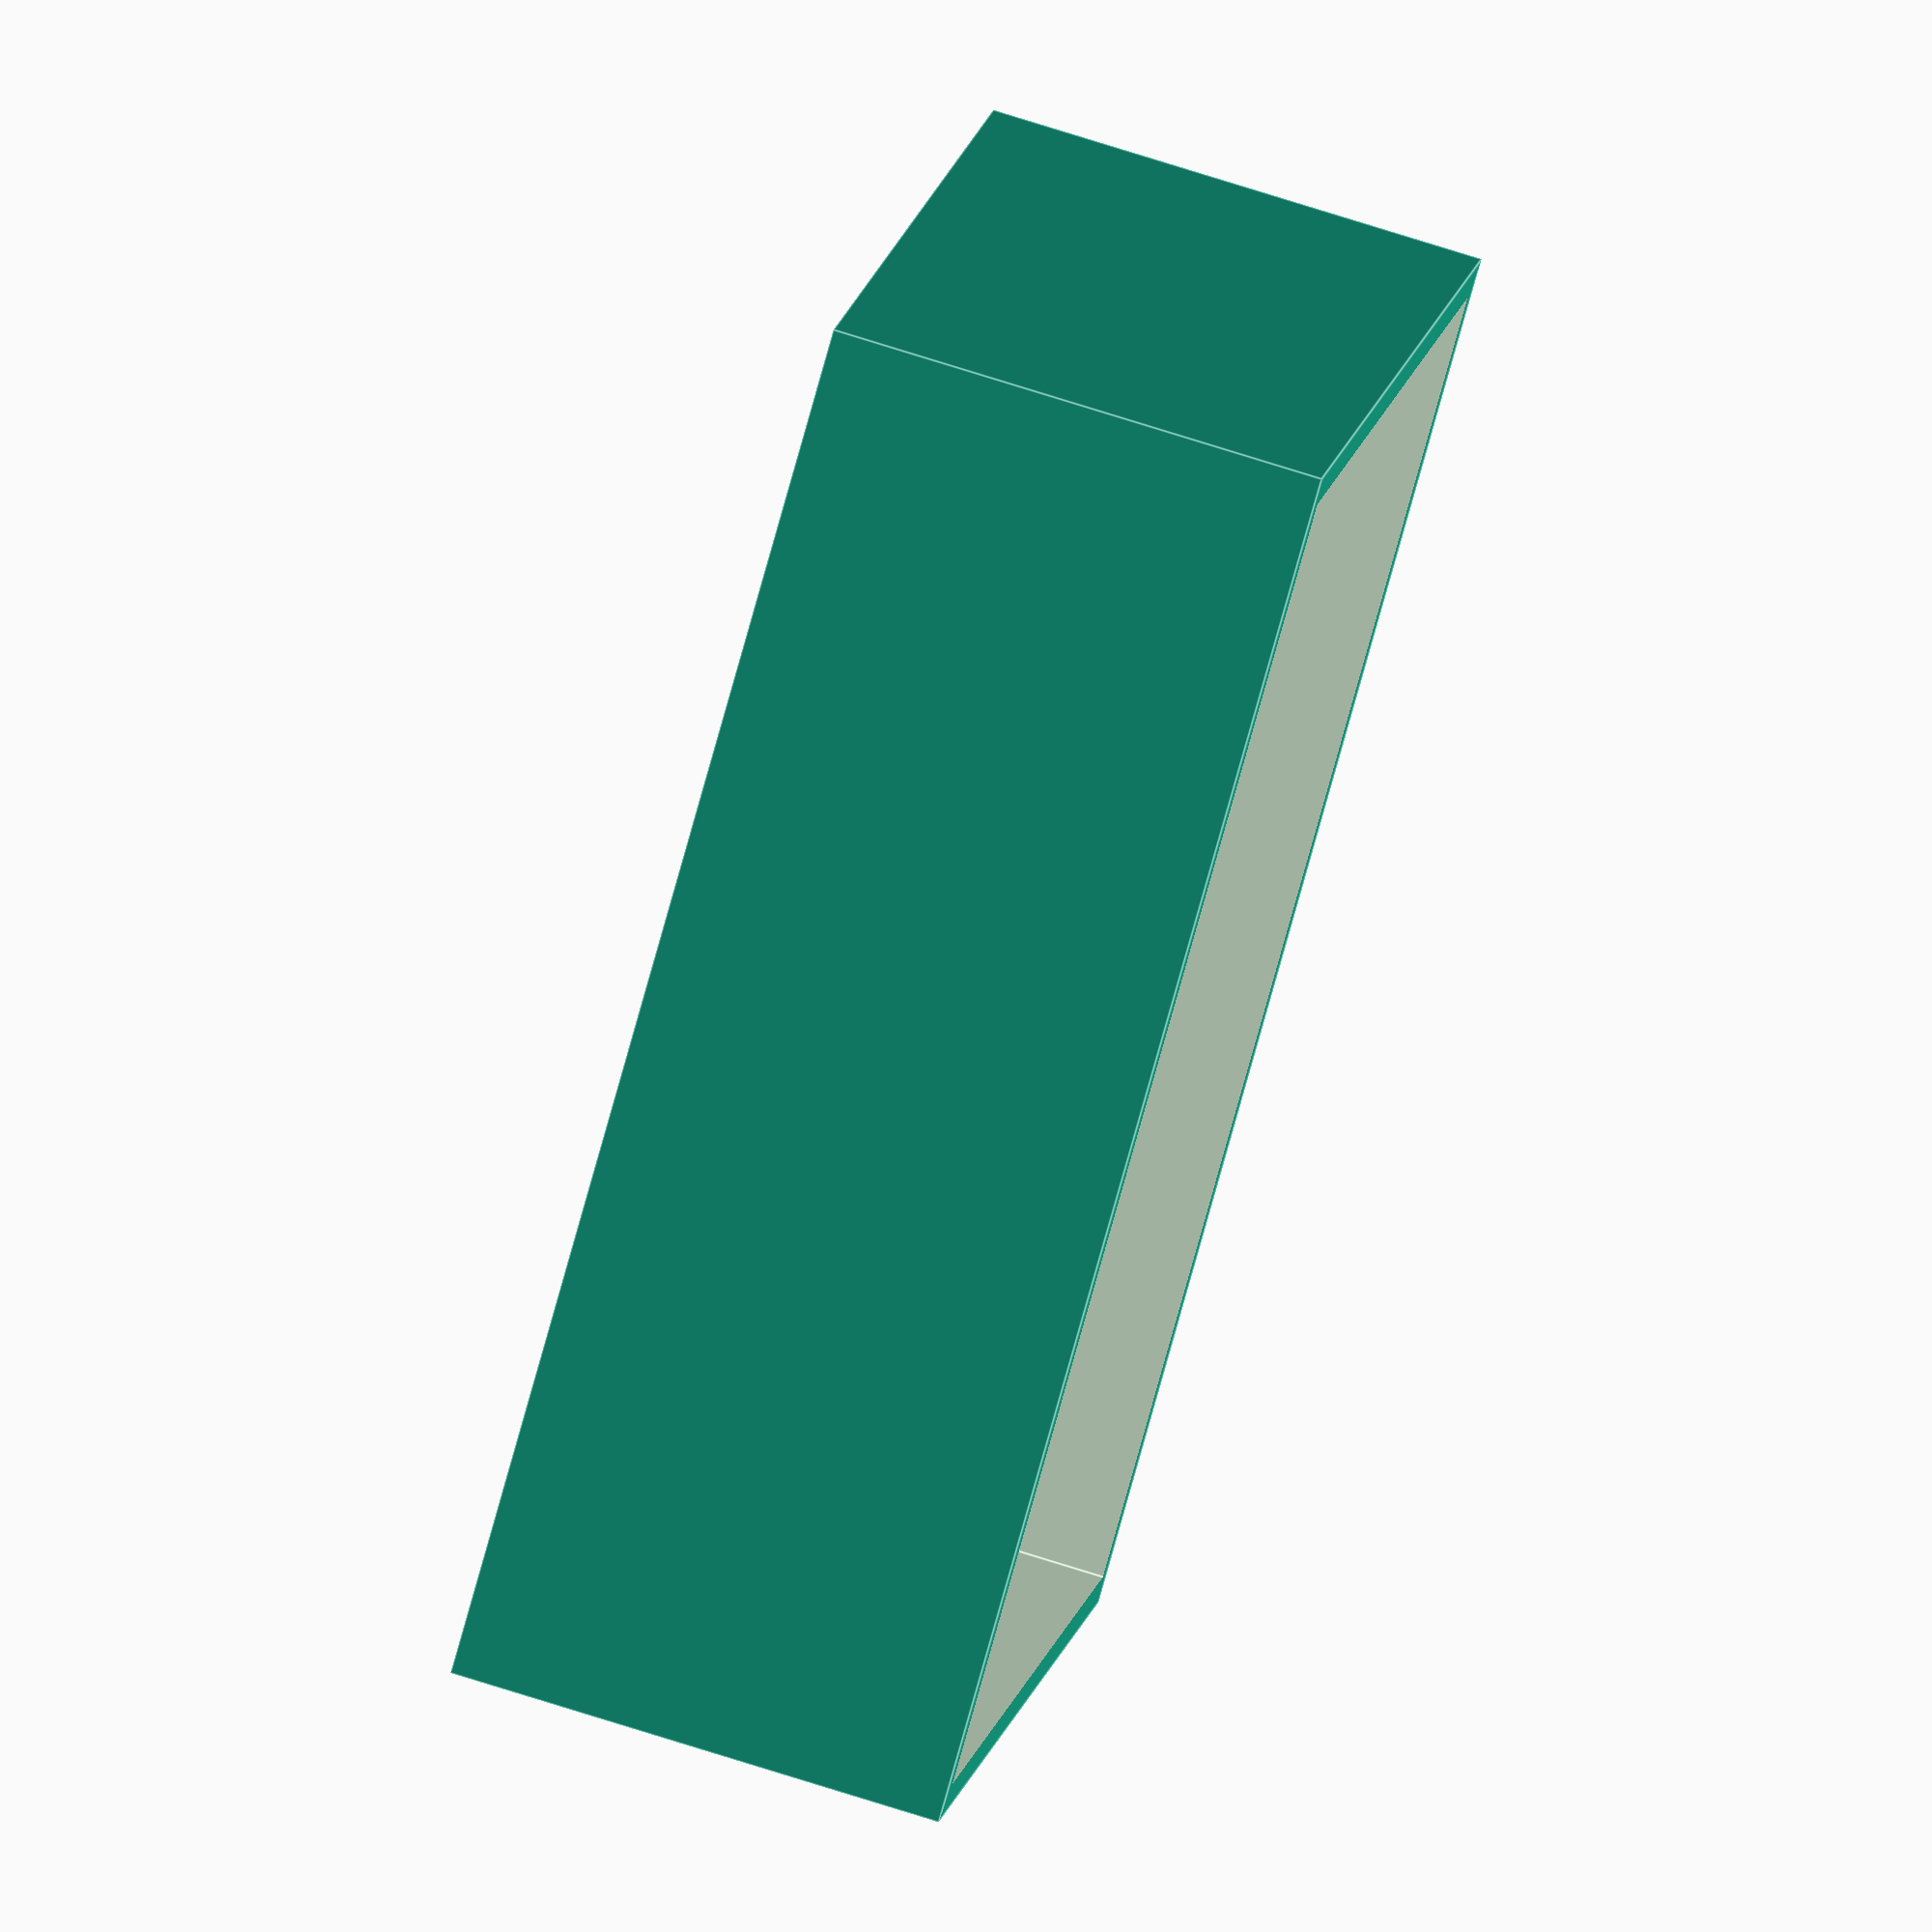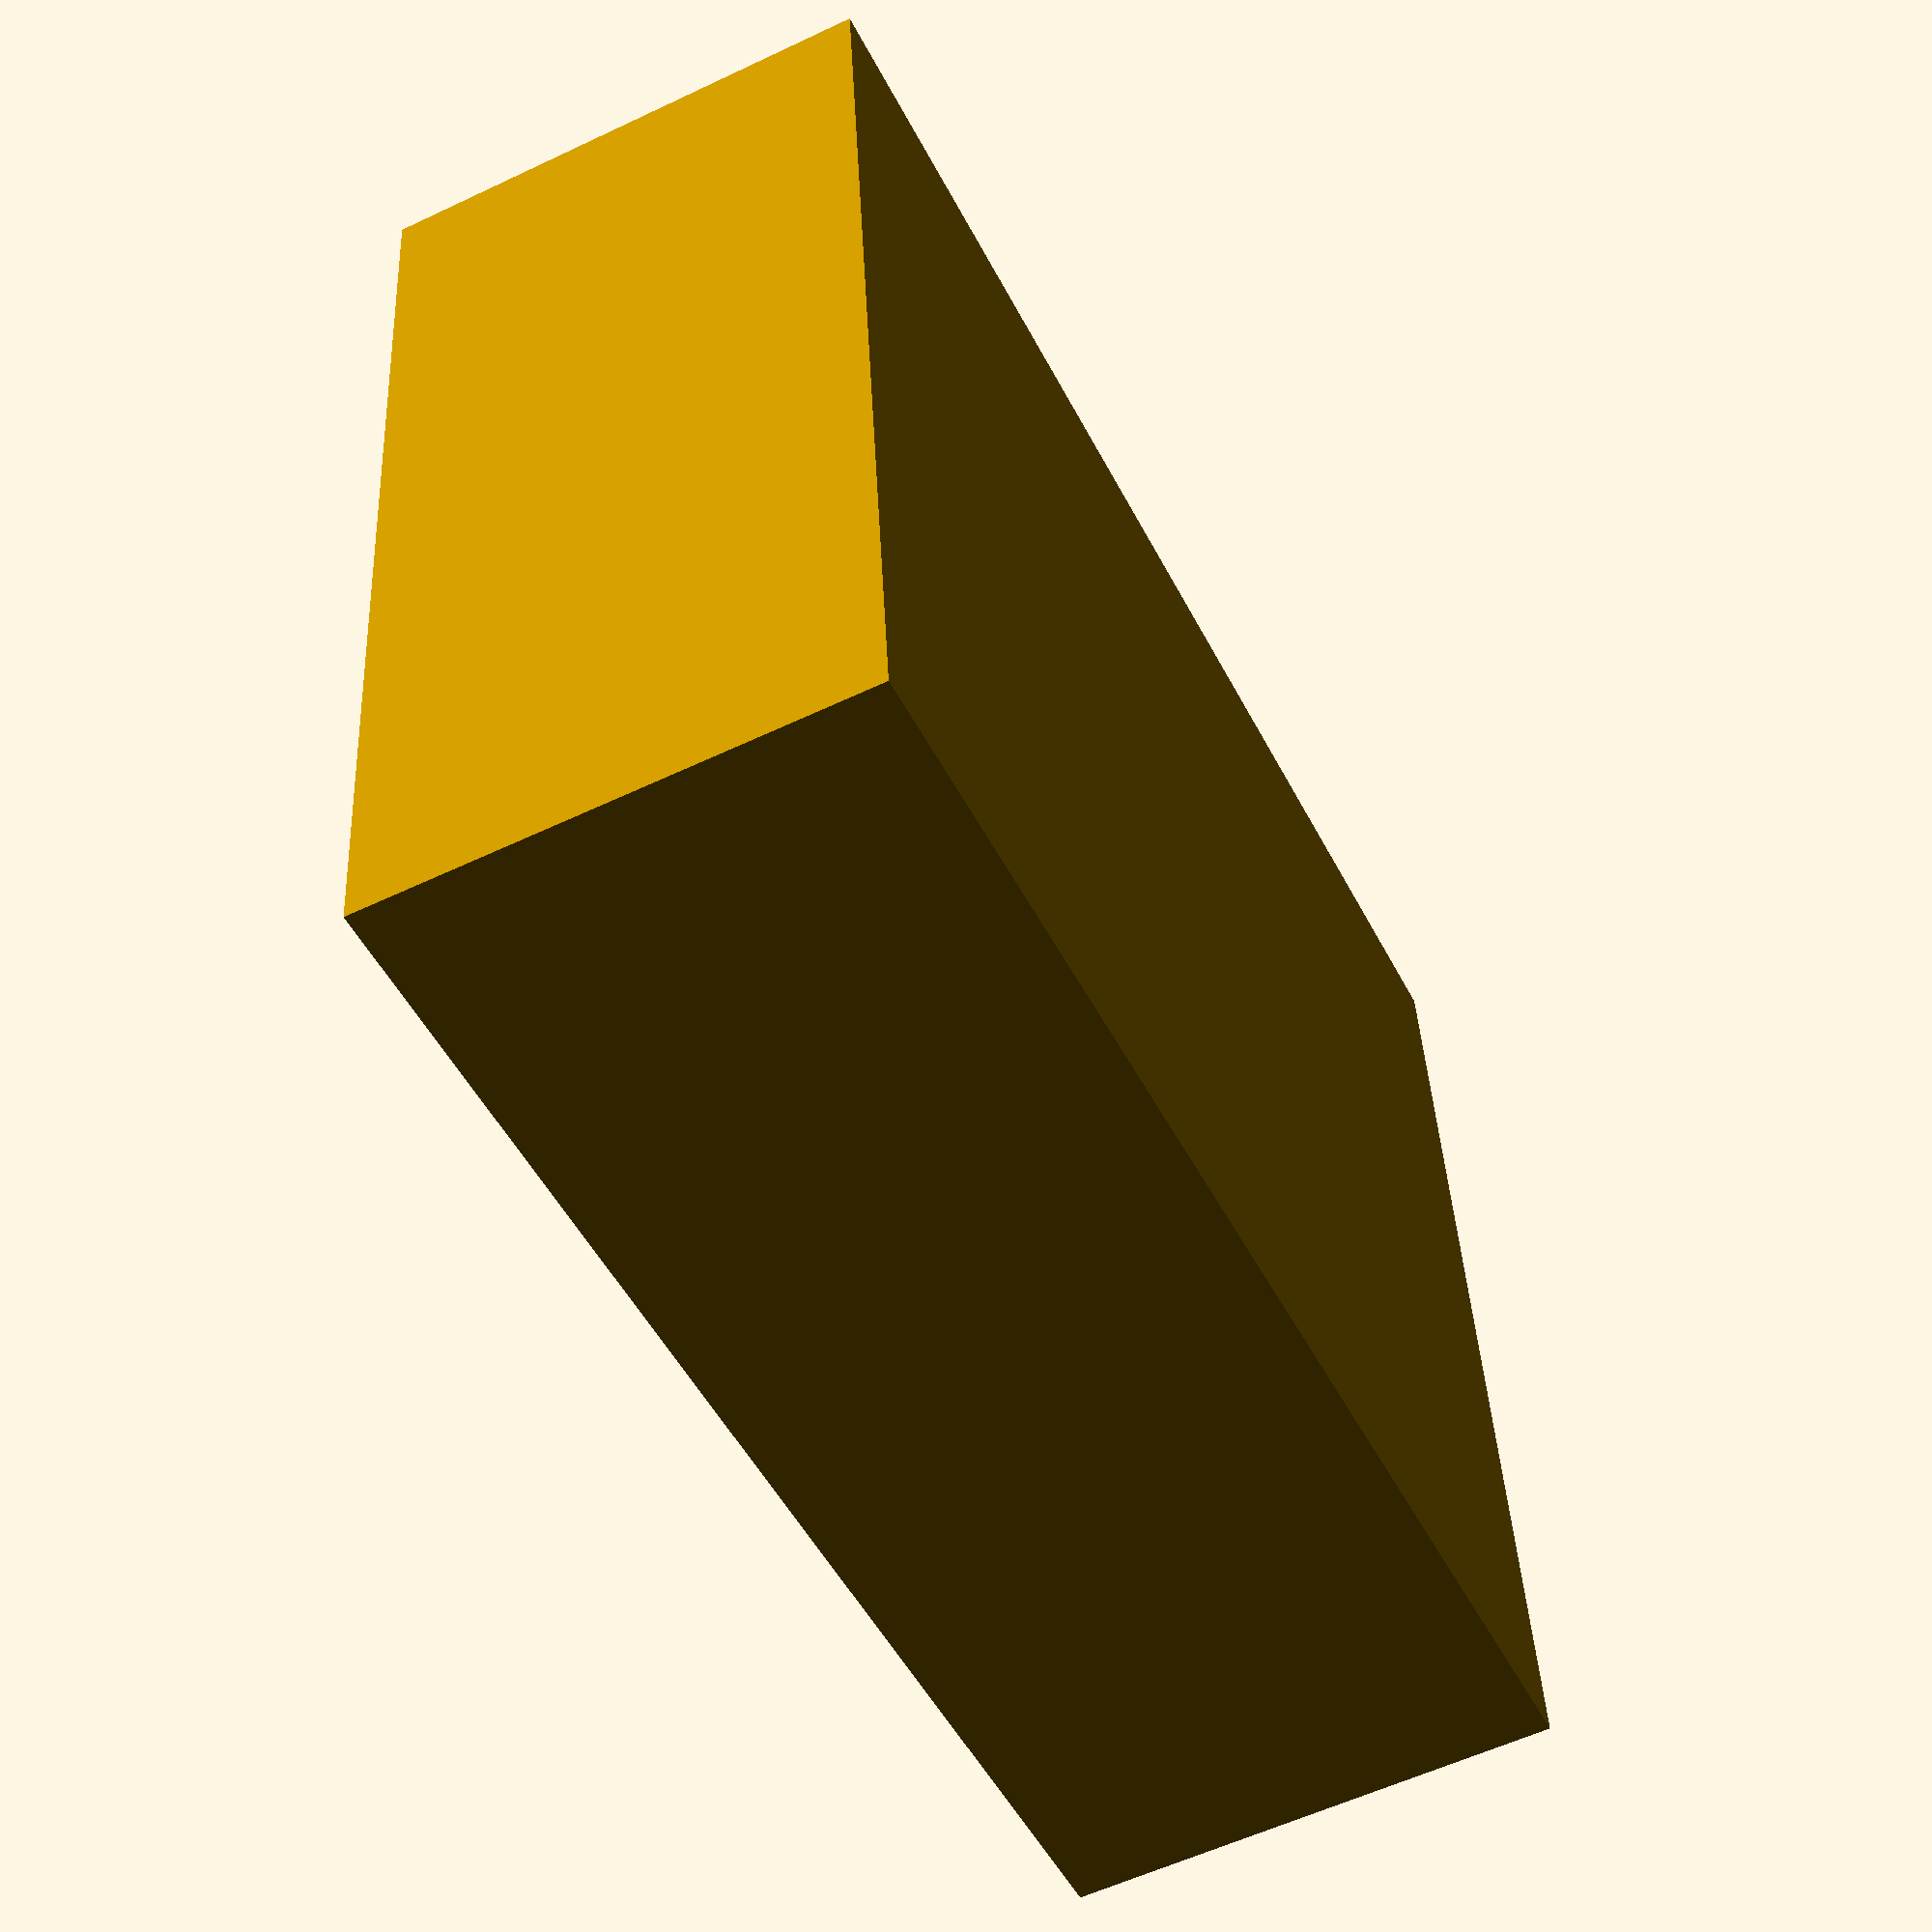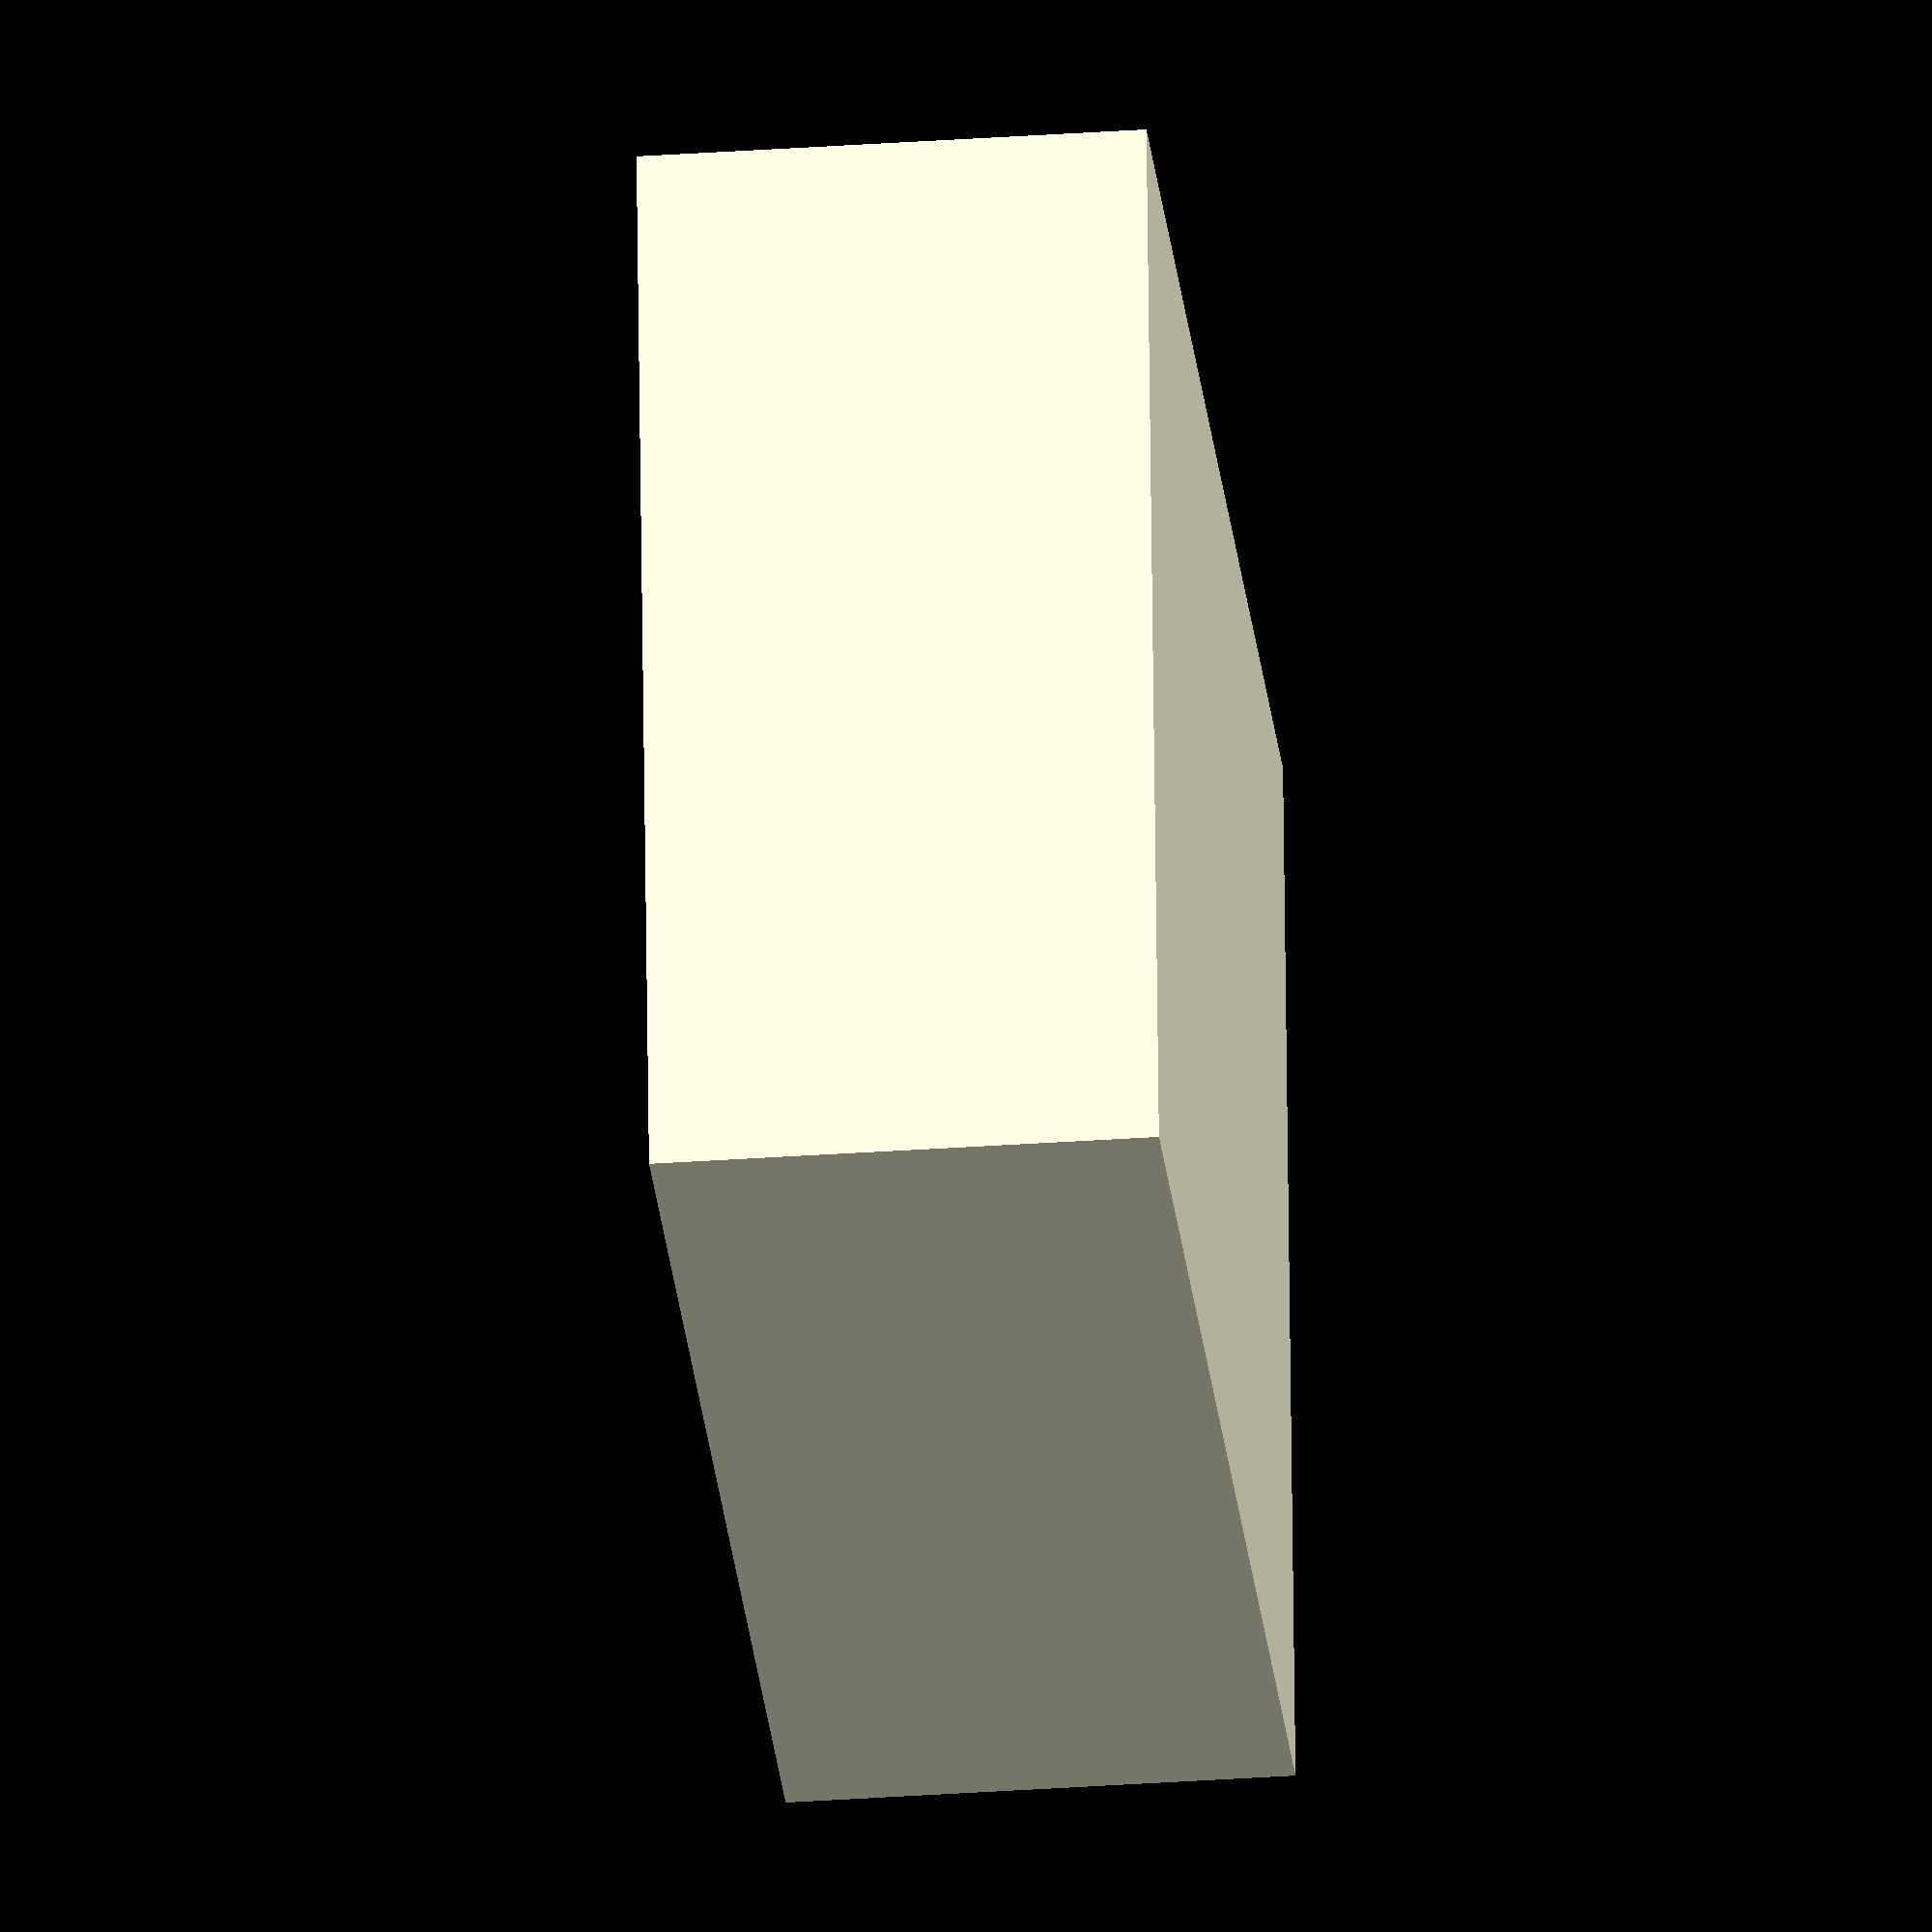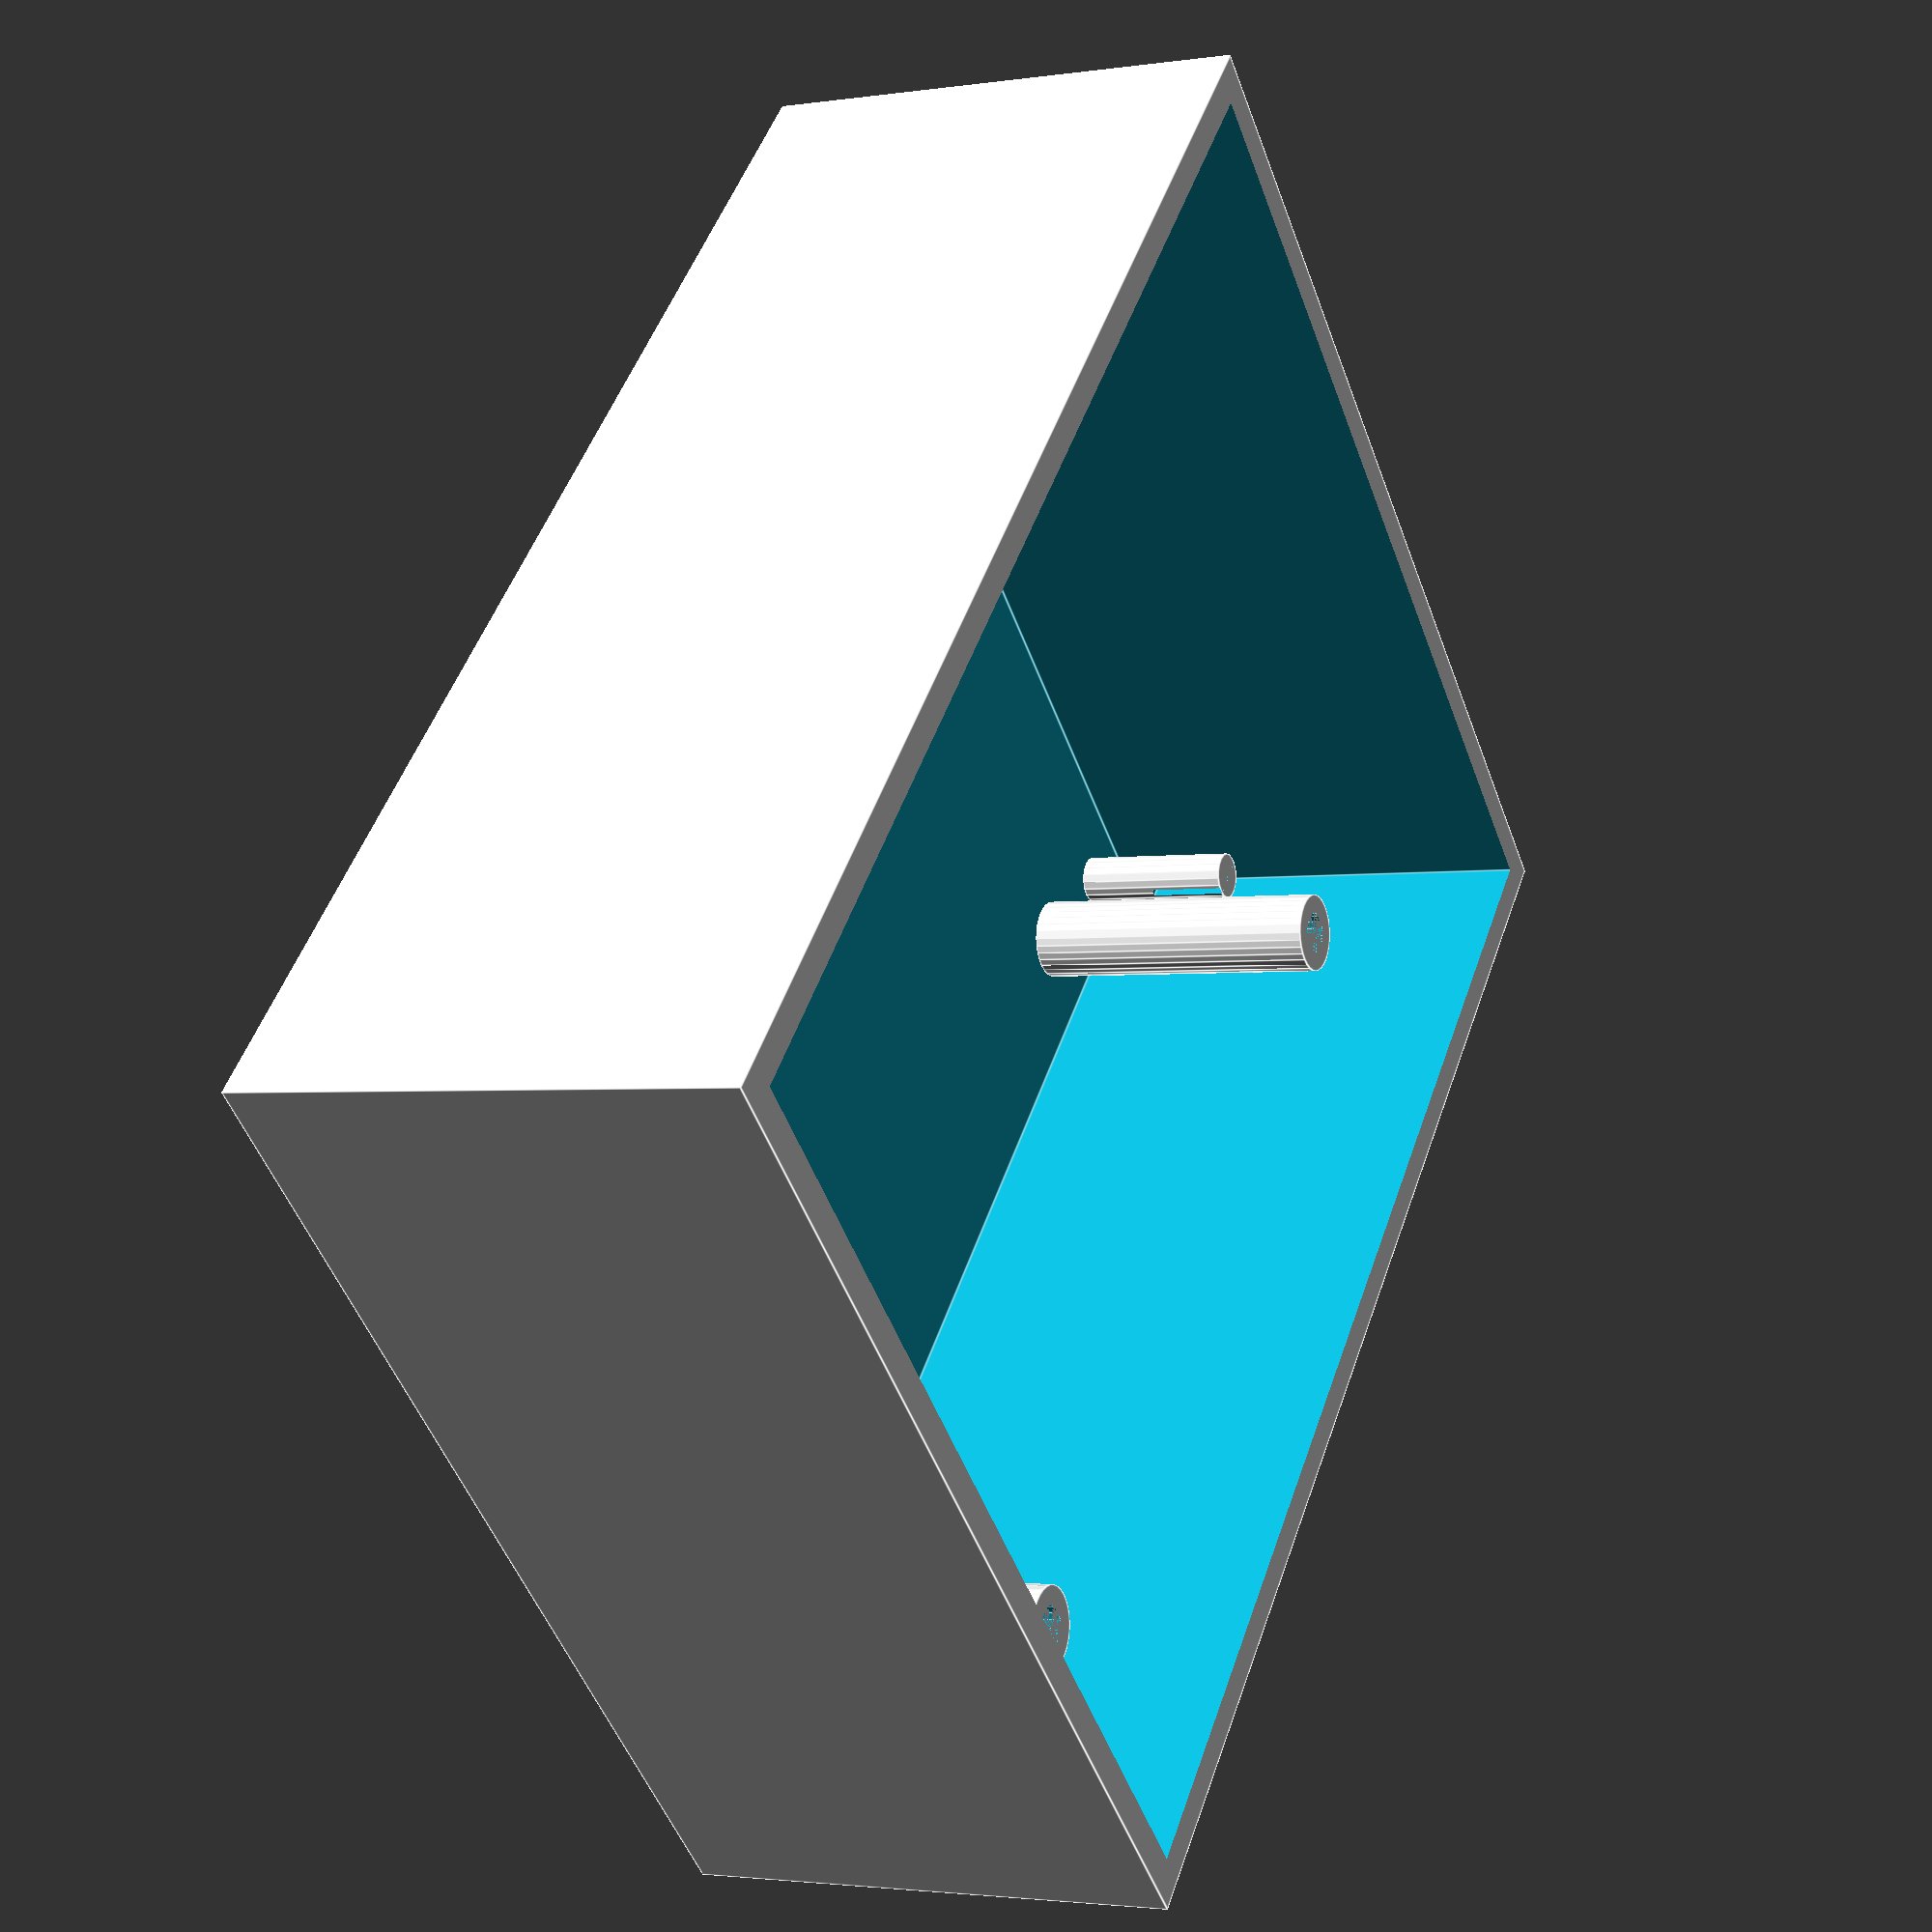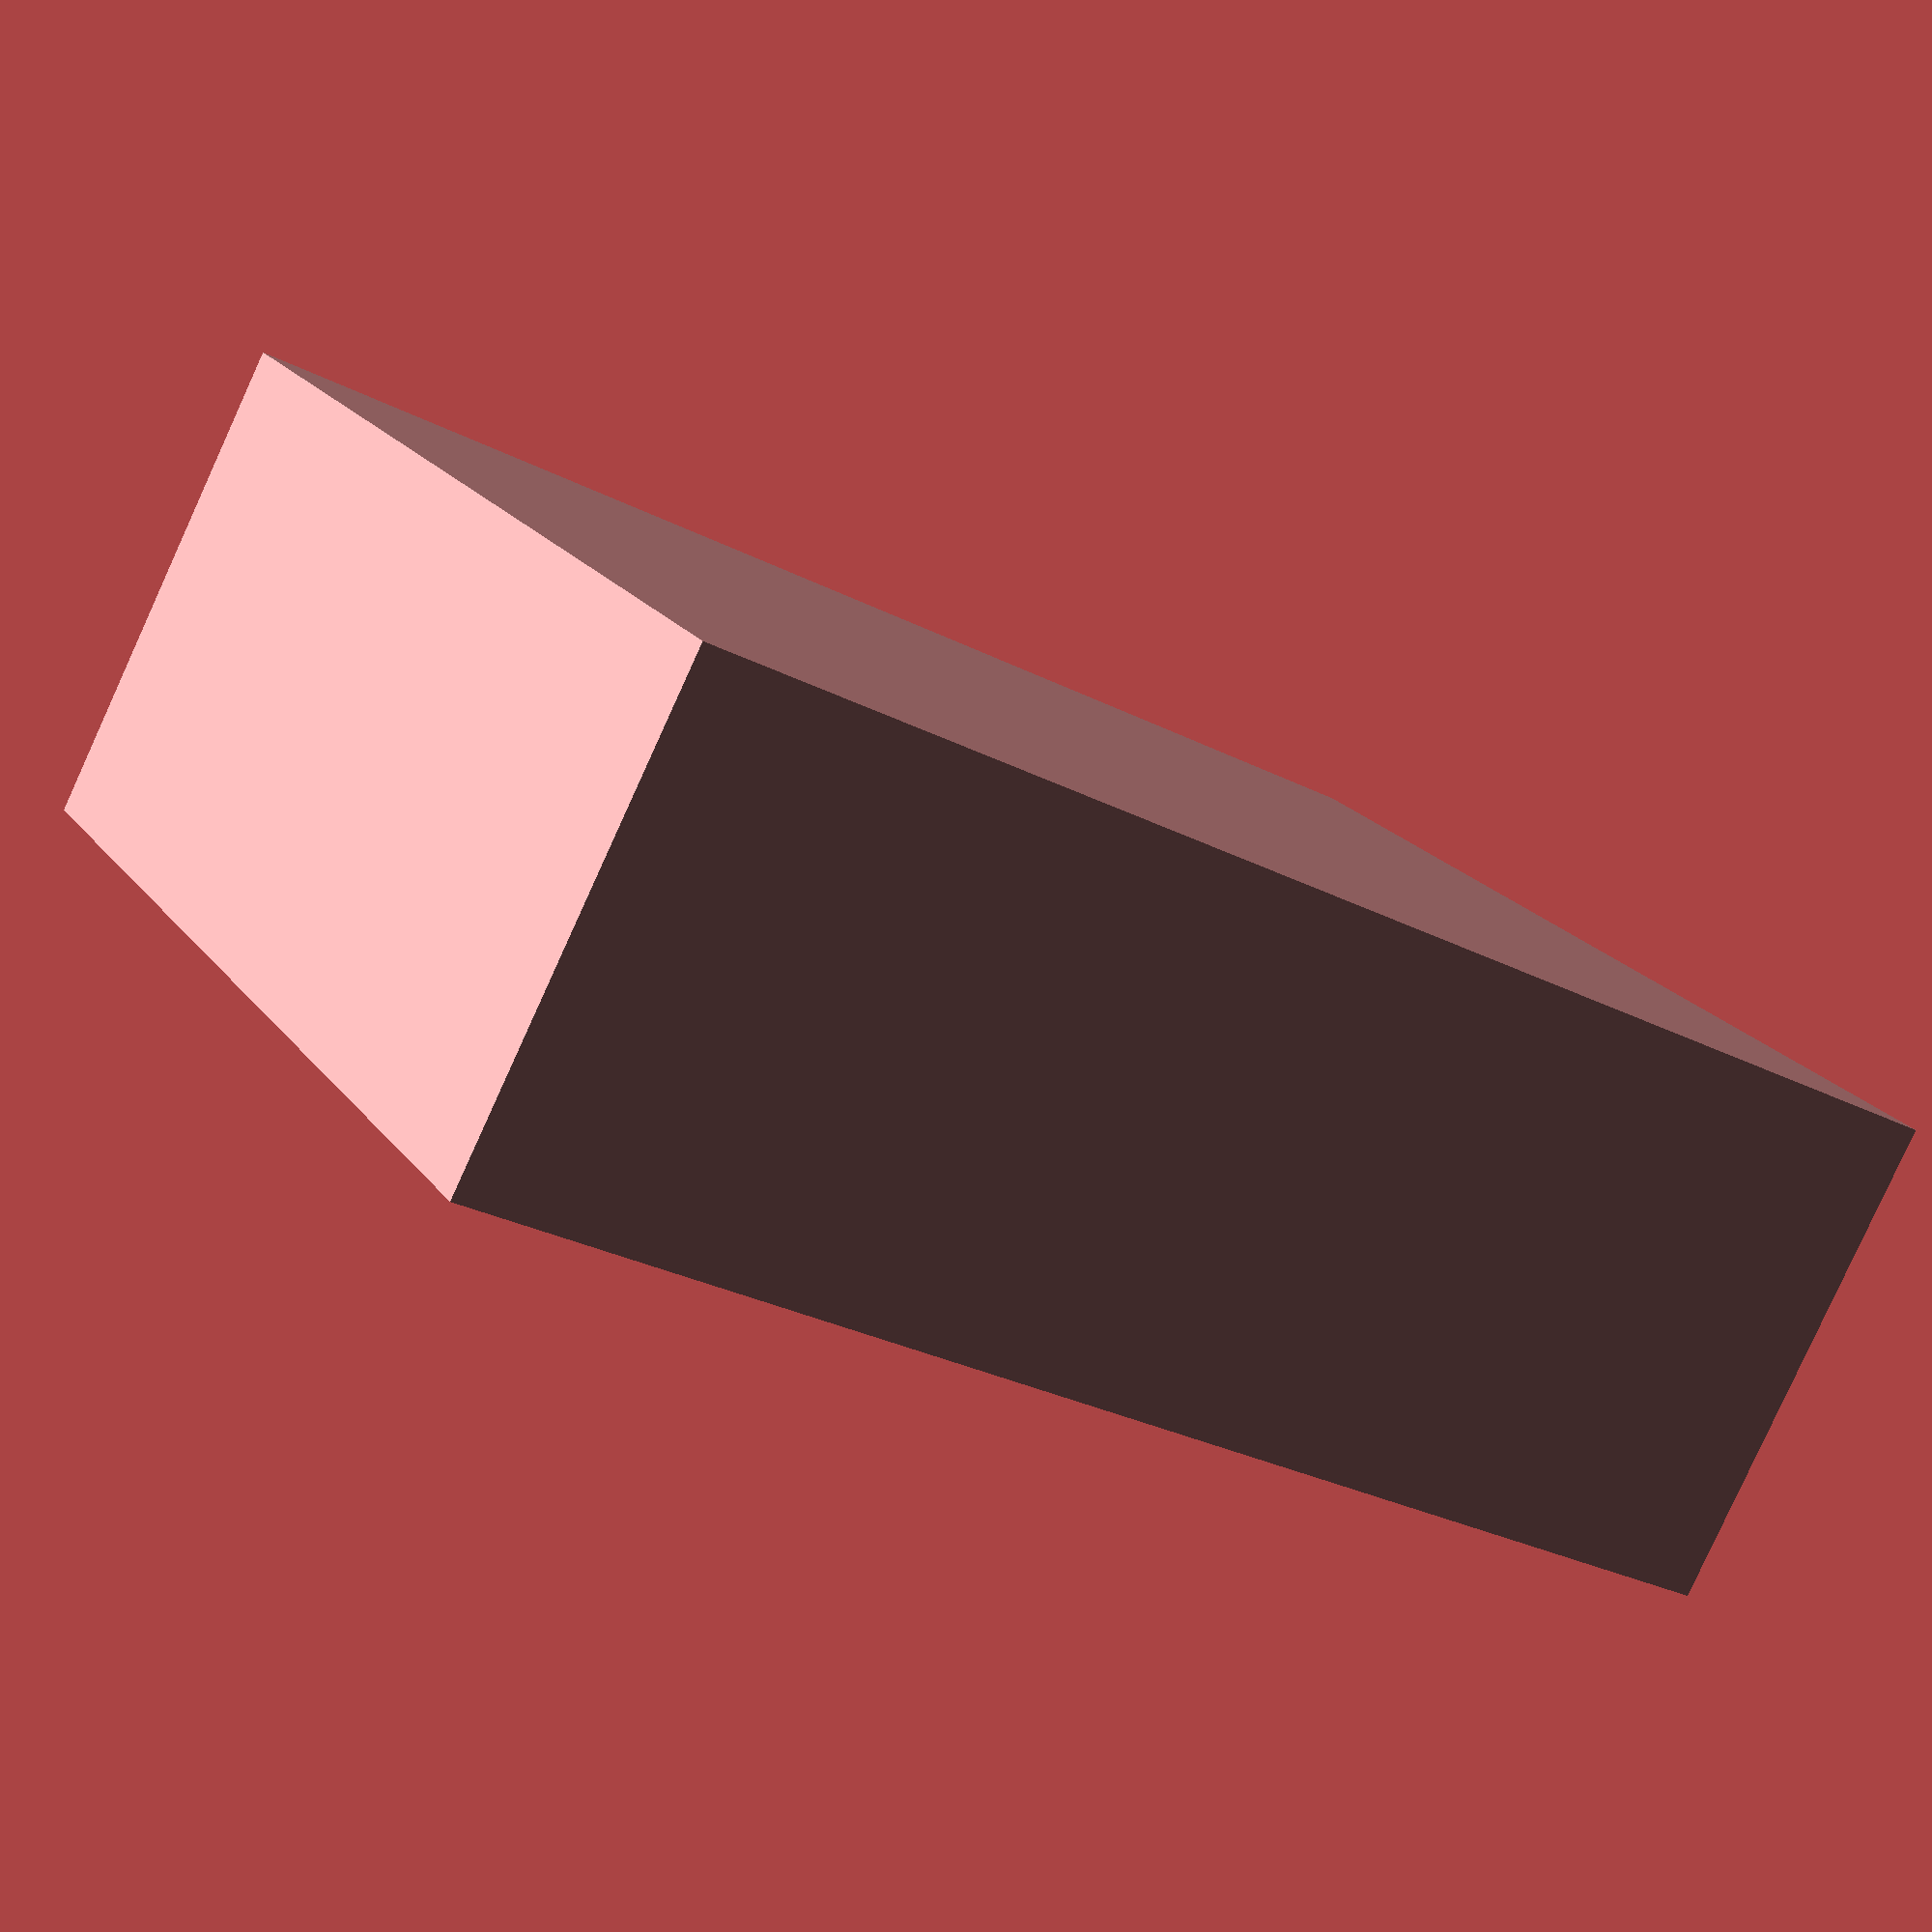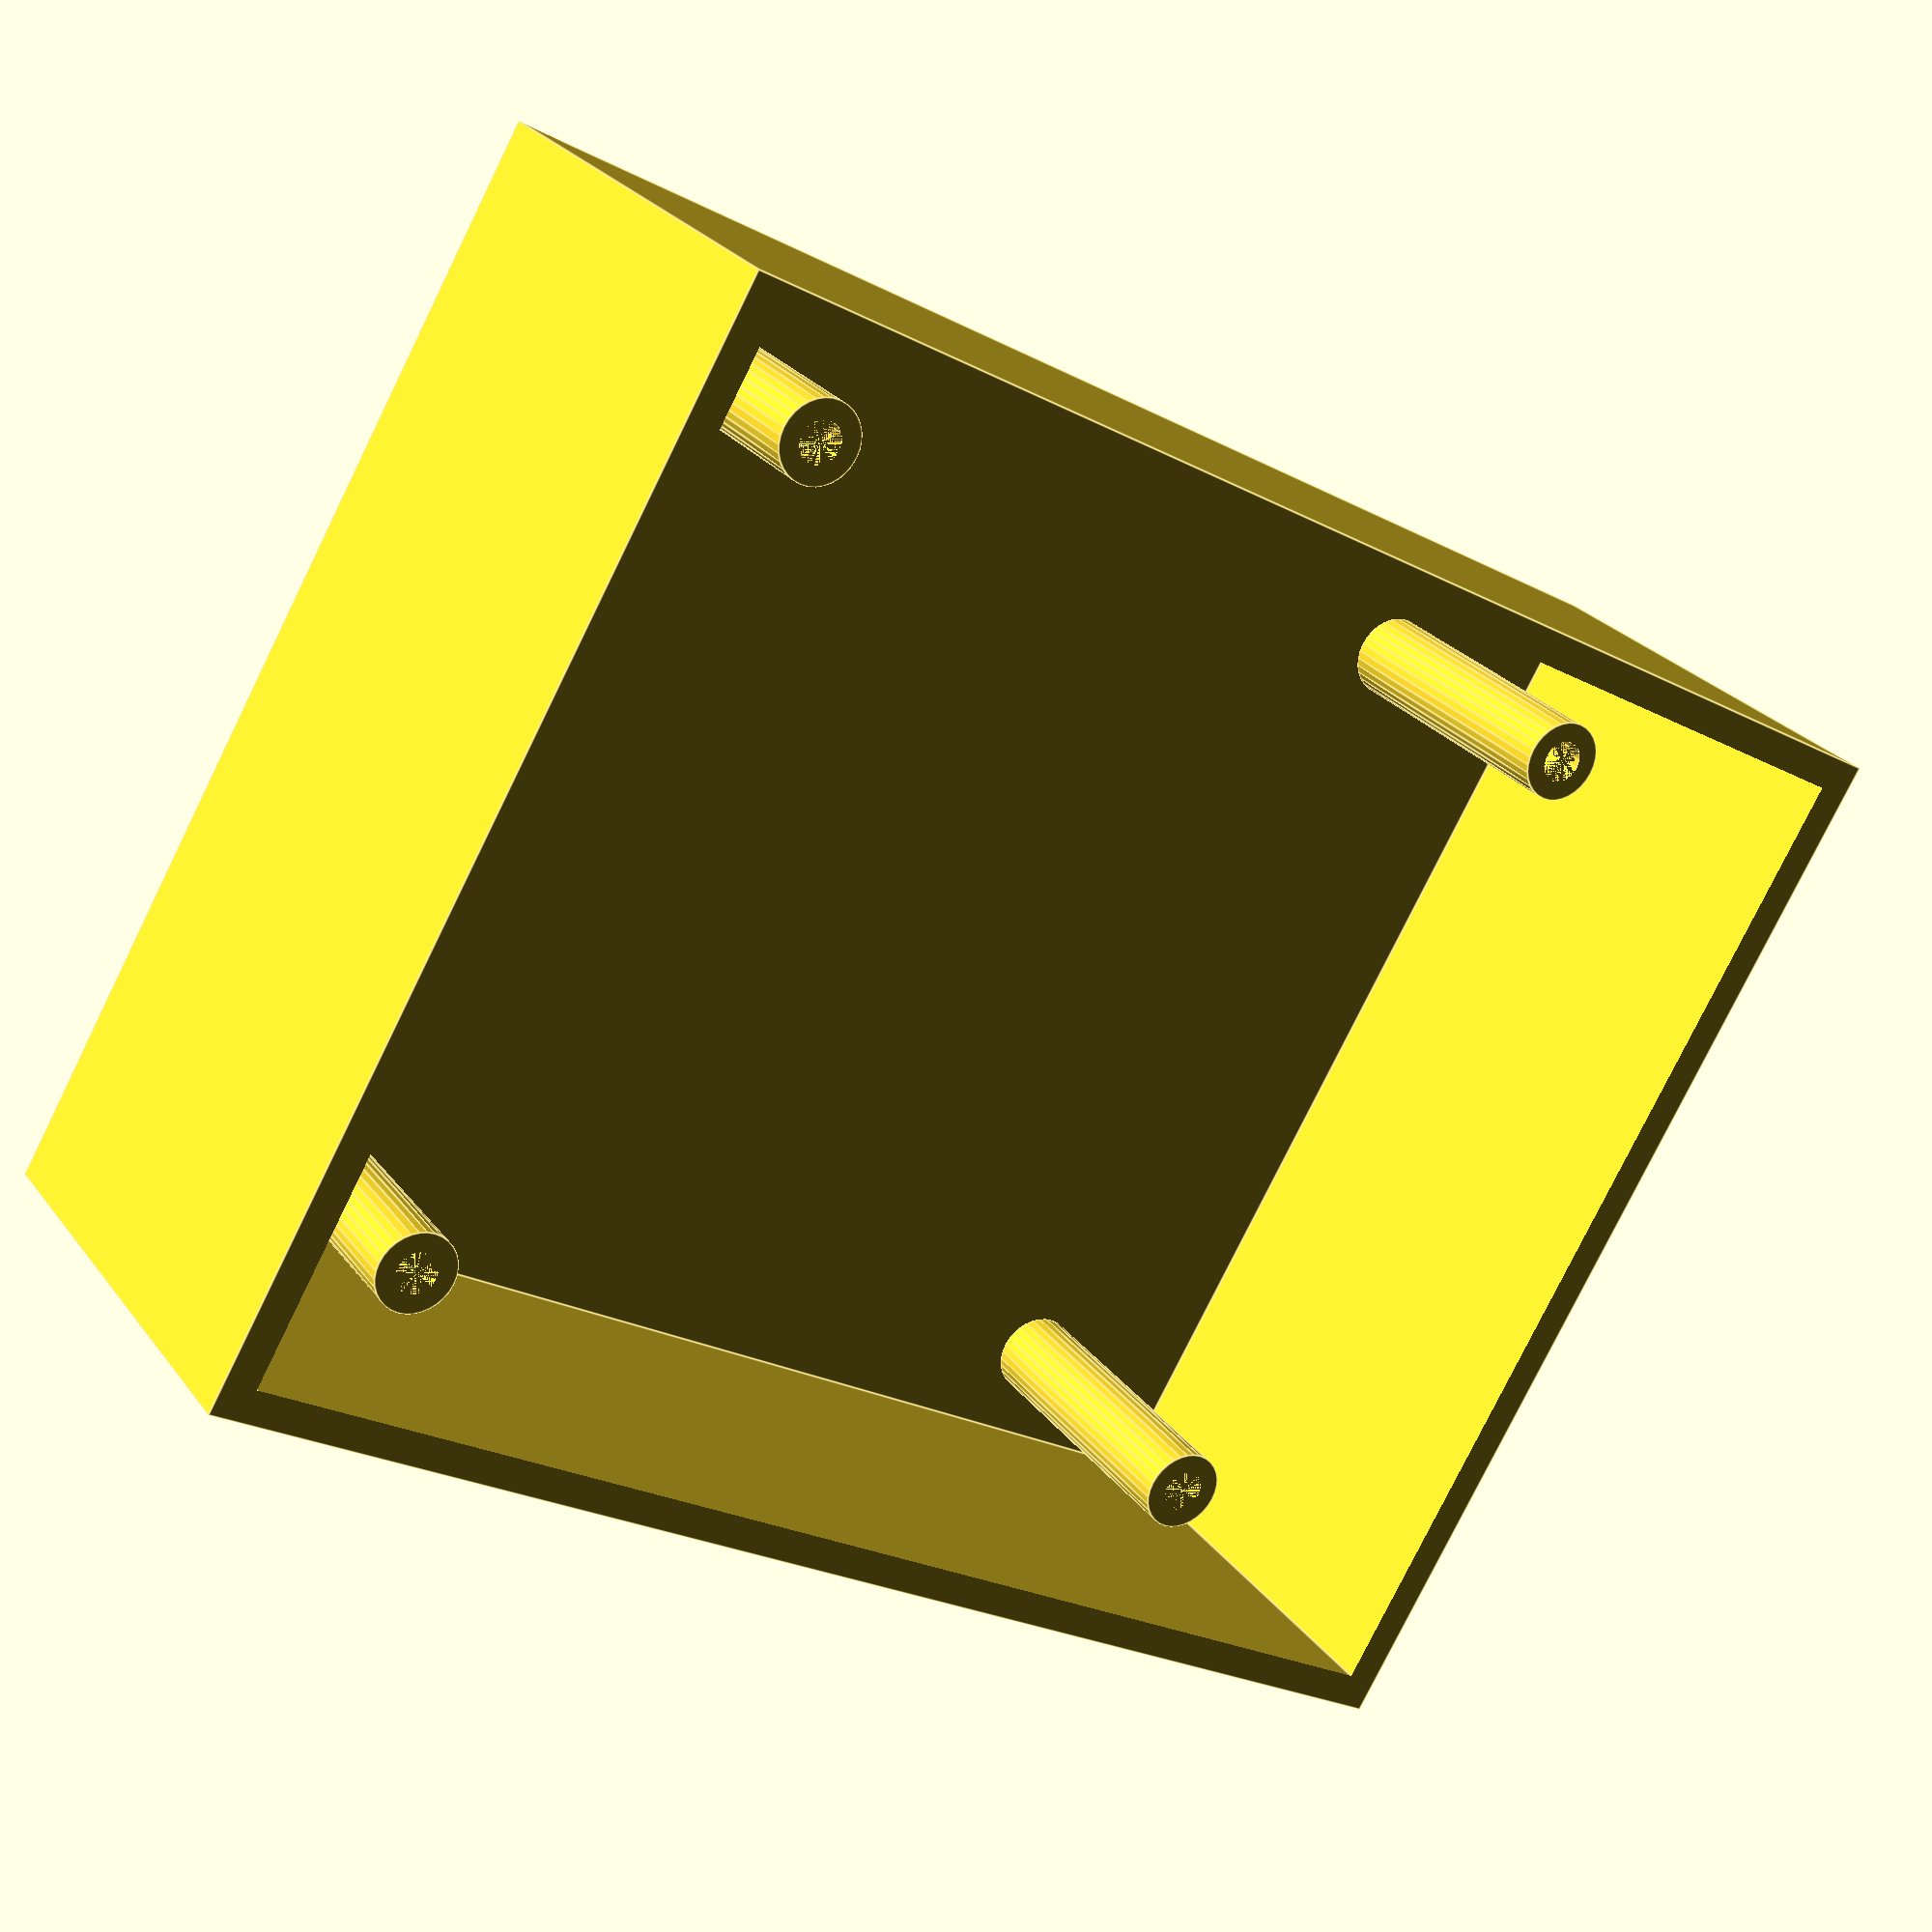
<openscad>
$fa = 10;
$fs = 0.5;

module case_top(size, radius, thickness) {
    width = size[0];
    height = size[1];
    depth = size[2];
    
    difference() {
        cube([width, height, depth], center=true);

        translate([0, 0, thickness]) {
            // make case hollow
            cube([width - thickness * 2, height - thickness * 2, depth], center=true);
        }
    }
}

module pcb_column(height, innerHeight, outer, inner) {
    union() {
        translate([0, 0, 0]) {
            cylinder(h=height, r=outer, center=true);
            translate([0, 0, (innerHeight - height) / 2]) cylinder(h=innerHeight, r=inner, center=true);
        }
    }
}

module pcb_column(height, outer, inner) {
    difference() {
        cylinder(h=height, r=outer);
        cylinder(h=height, r=inner);
    }
}

module pcb_columns() {
    translate([-28.6, 25.4, 0]) pcb_column(19, 2.5, 1.3);
    translate([28.6, 25.4, 0]) pcb_column(19, 2.5, 1.3);
    translate([-28.6, -25.4, 0]) pcb_column(19, 2.5, 1.3);
    translate([28.6, -25.4, 0]) pcb_column(19, 2.5, 1.3);
}

module case_pin(height, r) {
    difference() {
        cylinder(h=height, r=r);
        translate([0, 0, height - 5 / 2]) cube([10, 0.5, 5], center=true);
    }
}

module case_pins() {
    translate([-36, 27, 0]) case_pin(10, 1.5);
    translate([36, -27, 0]) case_pin(10, 1.5);
}

module main() {
    union() {
        case_top([84, 66, 30], 3, 2);
        translate([0, 0, -13]) {
            case_pins();
            pcb_columns();
        }
        
    }
}

main();
</openscad>
<views>
elev=285.5 azim=332.0 roll=287.6 proj=o view=edges
elev=236.4 azim=6.0 roll=63.5 proj=p view=wireframe
elev=33.3 azim=186.7 roll=95.5 proj=o view=solid
elev=182.5 azim=313.1 roll=242.9 proj=p view=edges
elev=82.4 azim=29.0 roll=155.4 proj=p view=wireframe
elev=334.1 azim=30.1 roll=331.8 proj=p view=edges
</views>
